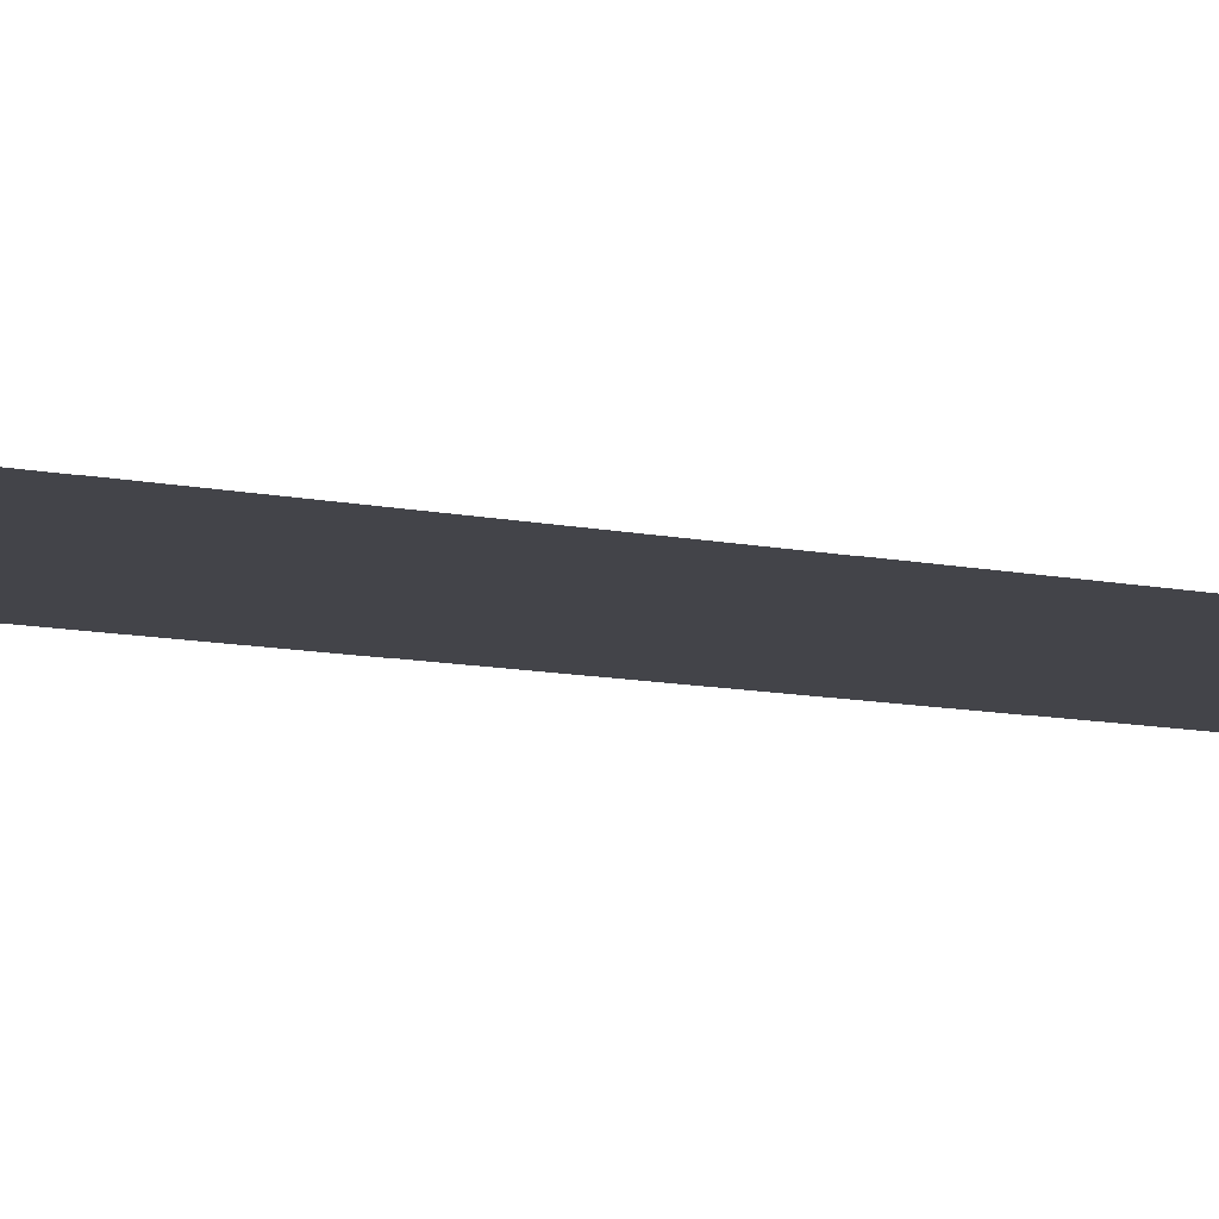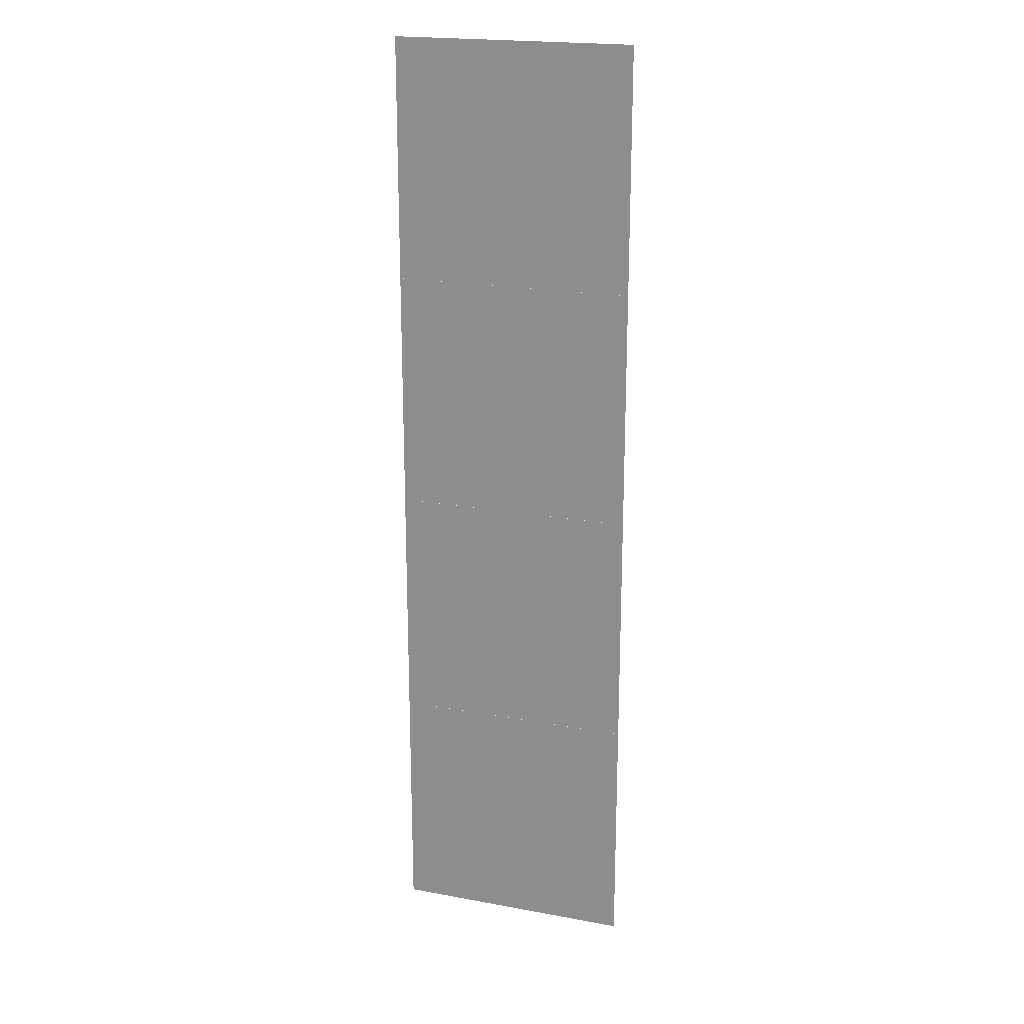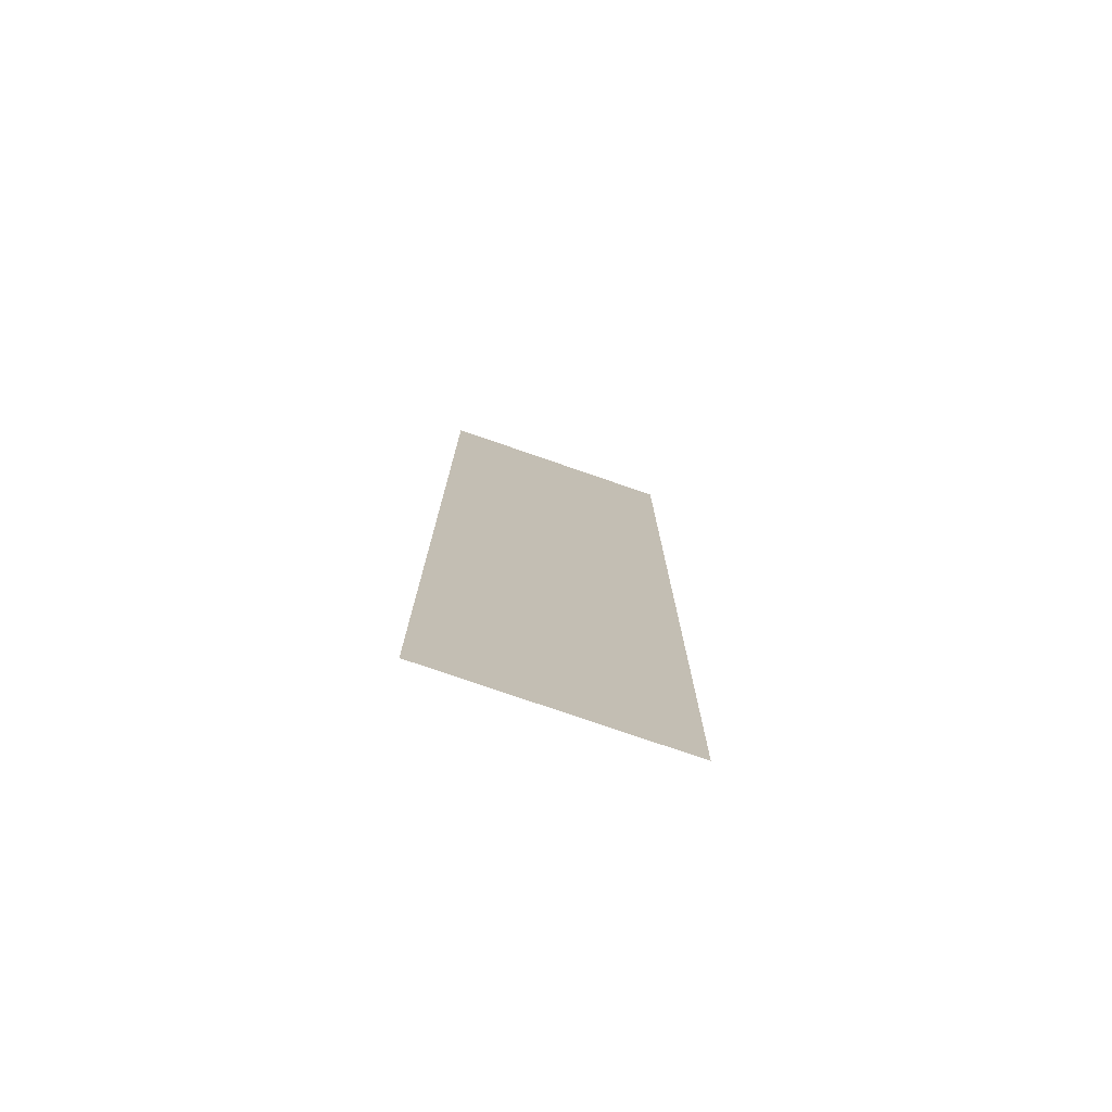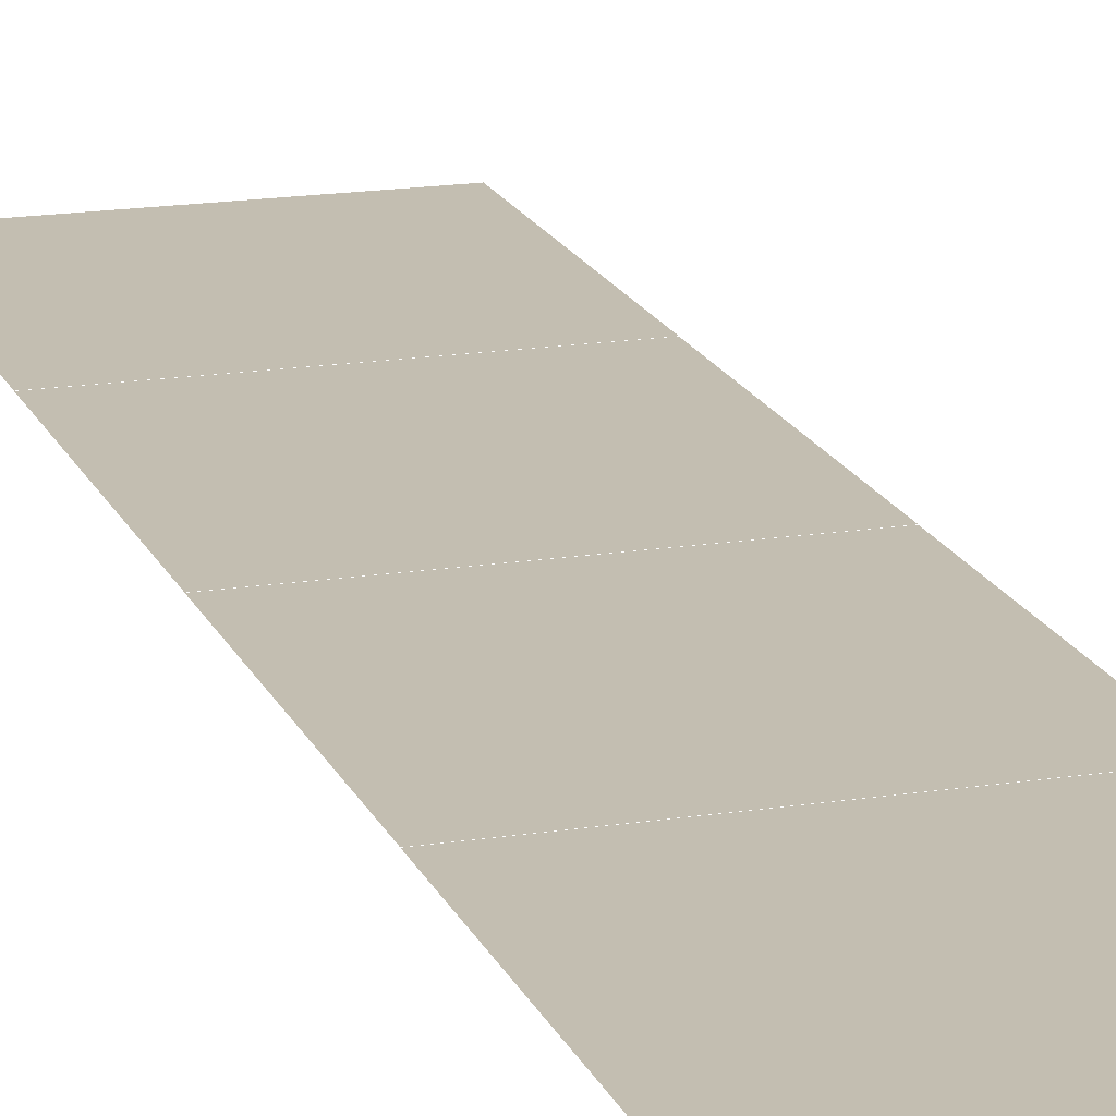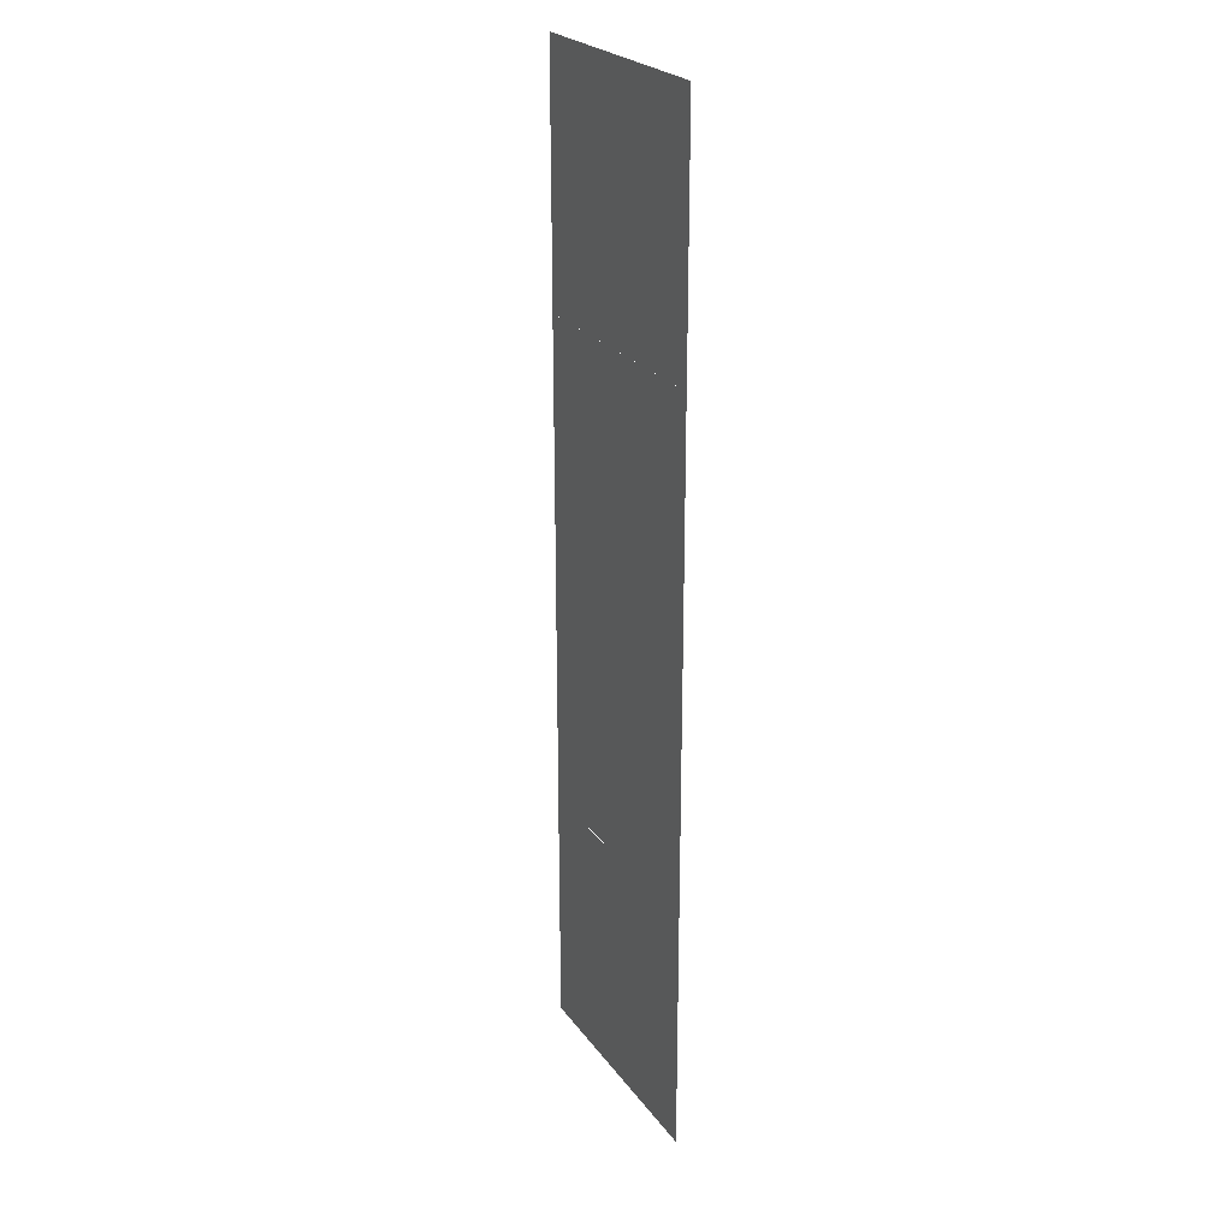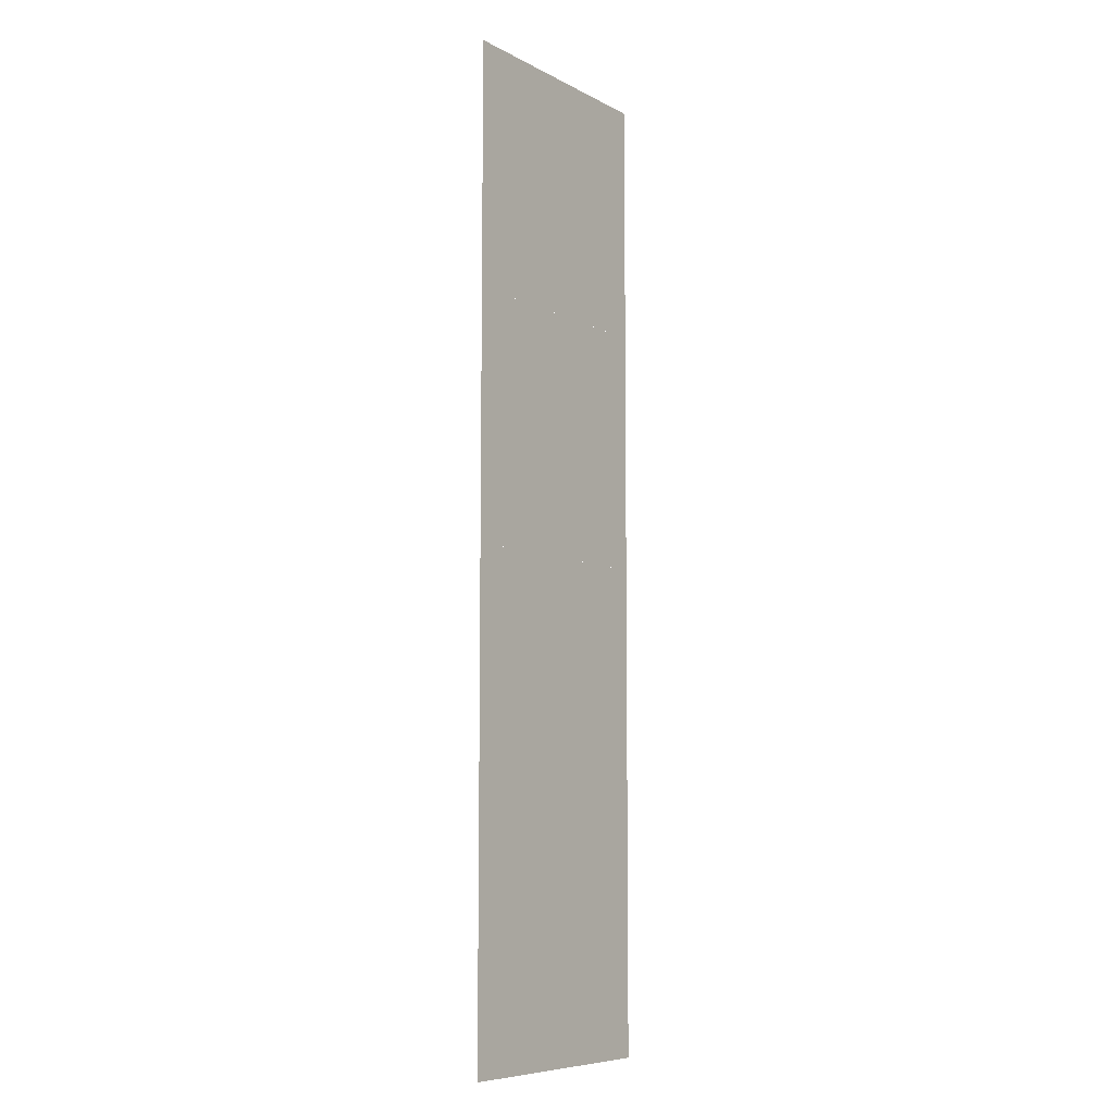
<metadata>
{"format":"obj","ext":"obj","renderer":"f3d","projection":"perspective","resolution":1024,"background":"white","views":[{"elev":-8.4,"azim":56.5,"up":"+Z"},{"elev":20.5,"azim":-161.5,"up":"+Y"},{"elev":-76.5,"azim":160.9,"up":"+Y"},{"elev":17.2,"azim":-17.4,"up":"+Z"},{"elev":24.4,"azim":-117.3,"up":"+Y"},{"elev":-7.9,"azim":-54.4,"up":"+Y"}]}
</metadata>
<code>
v -2176 -2064 -0.86
v -2192 -2064 -0.86
v -2192 -2048 -0.86
v -2176 -2048 -0.86
v -2176 -2080 -0.8667
v -2192 -2080 -0.8667
v -2192 -2064 -0.8667
v -2176 -2064 -0.8667
v -2176 -2096 -0.8733
v -2192 -2096 -0.8733
v -2192 -2080 -0.8733
v -2176 -2080 -0.8733
v -2176 -2112 -0.88
v -2192 -2112 -0.88
v -2192 -2096 -0.88
v -2176 -2096 -0.88
g WorldMapV1_mesh_0003
f 1 2 3 4
f 5 6 7 8
f 9 10 11 12
f 13 14 15 16

</code>
